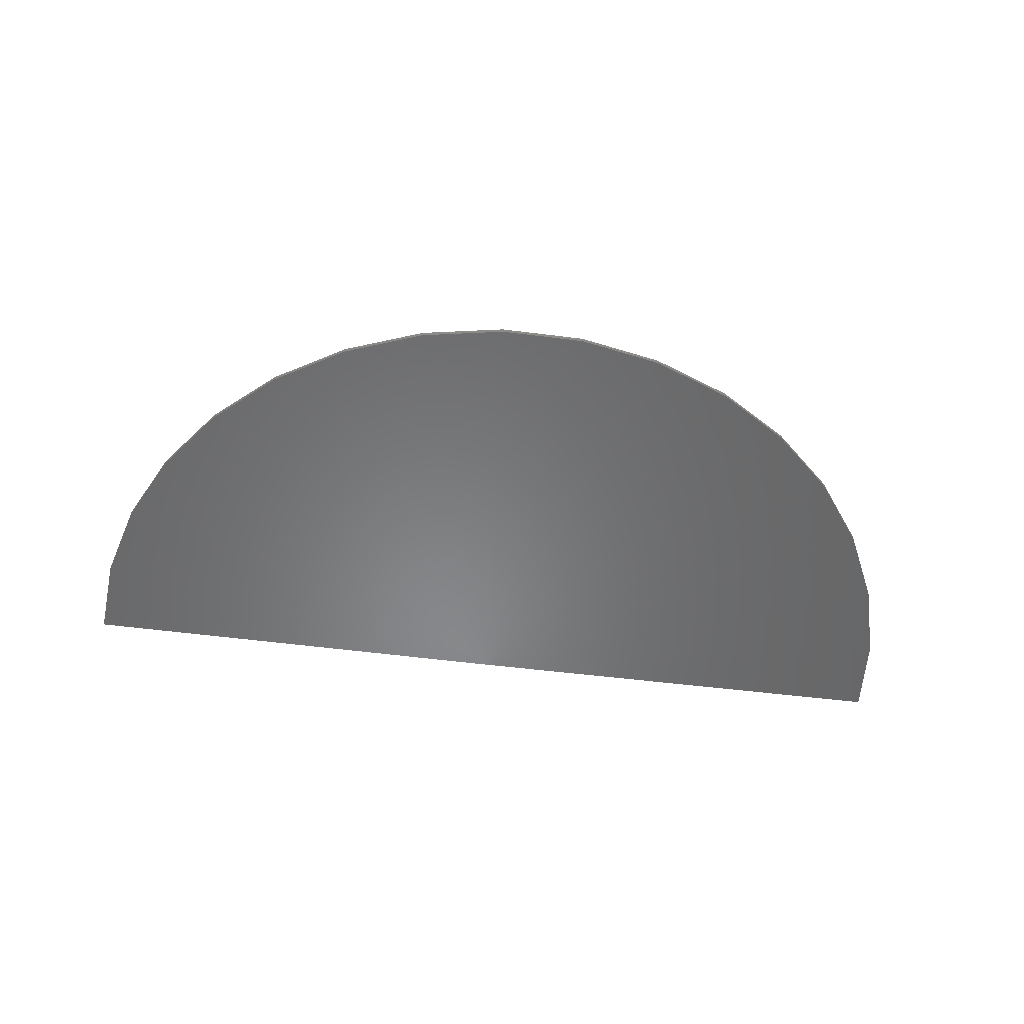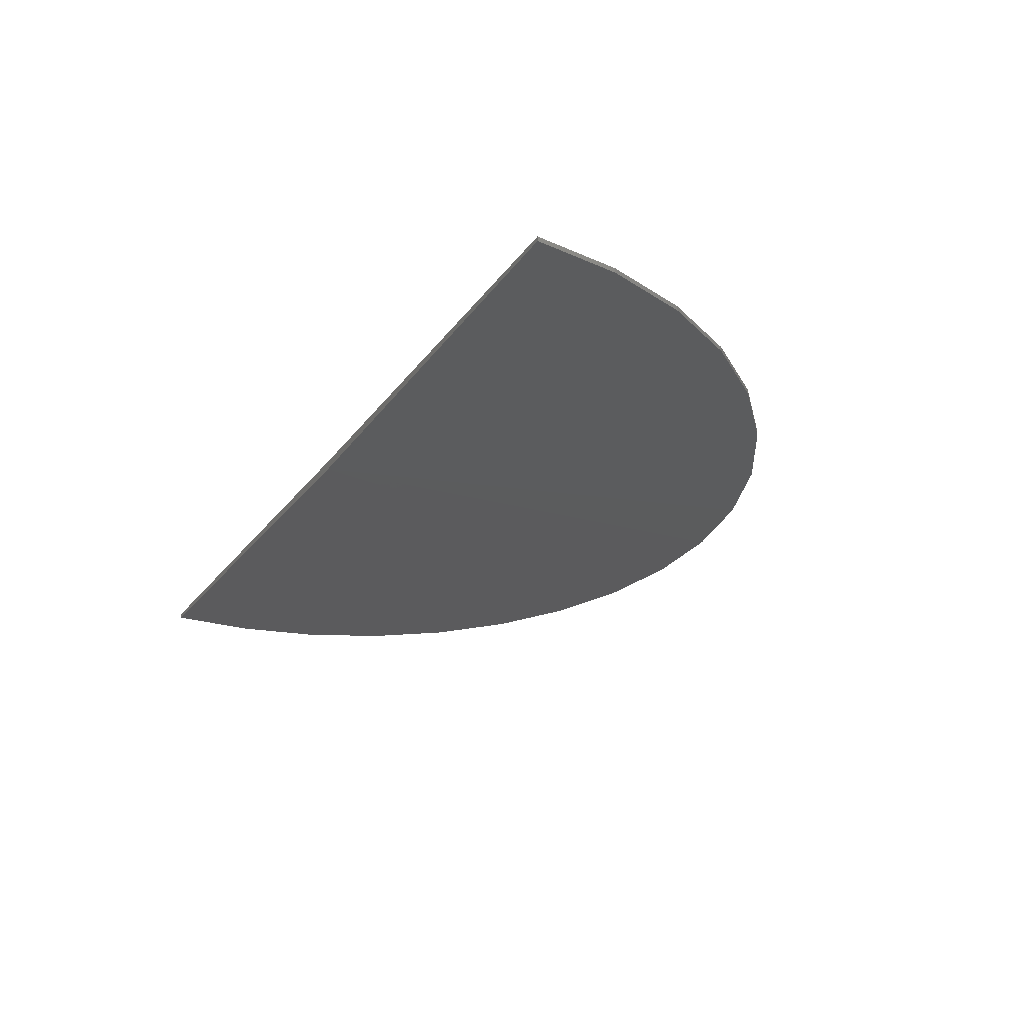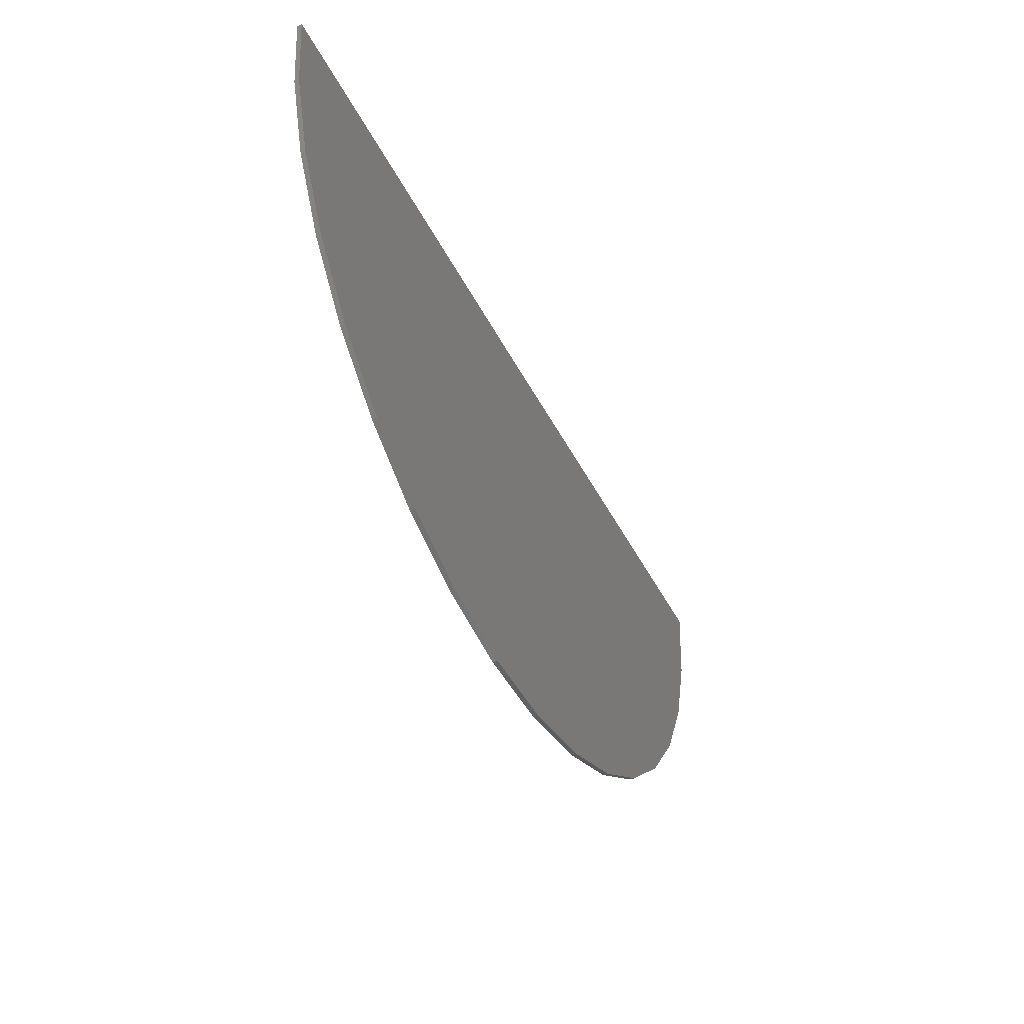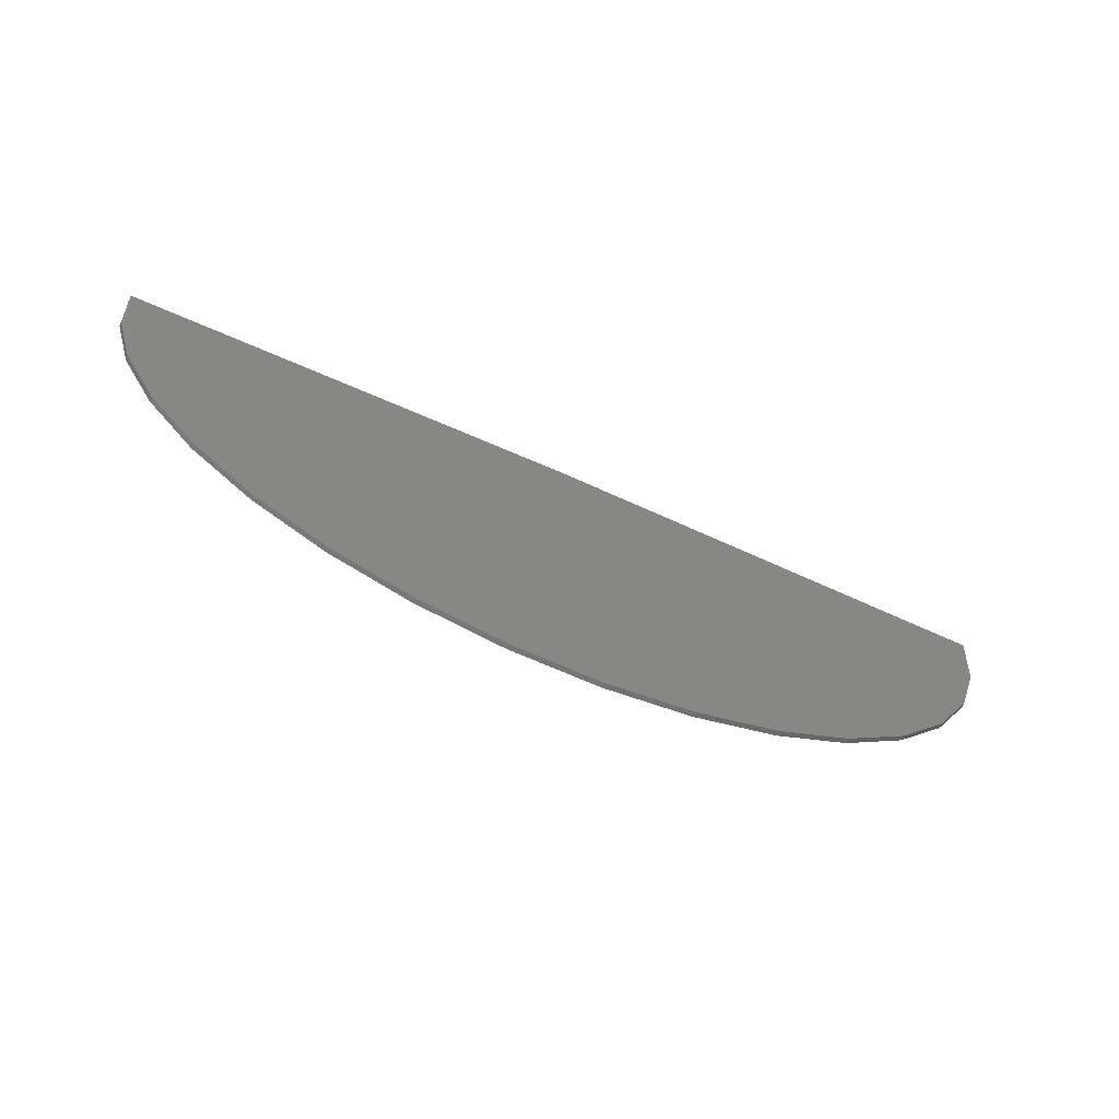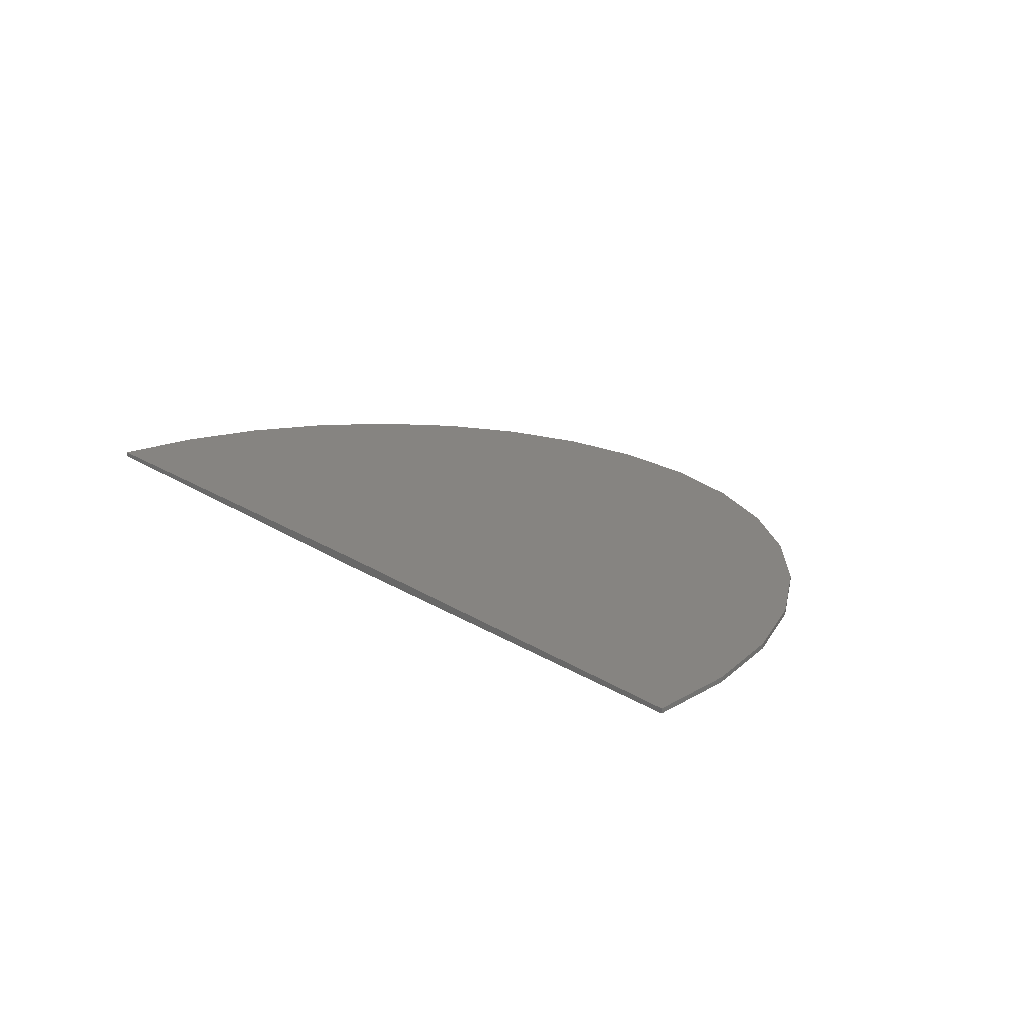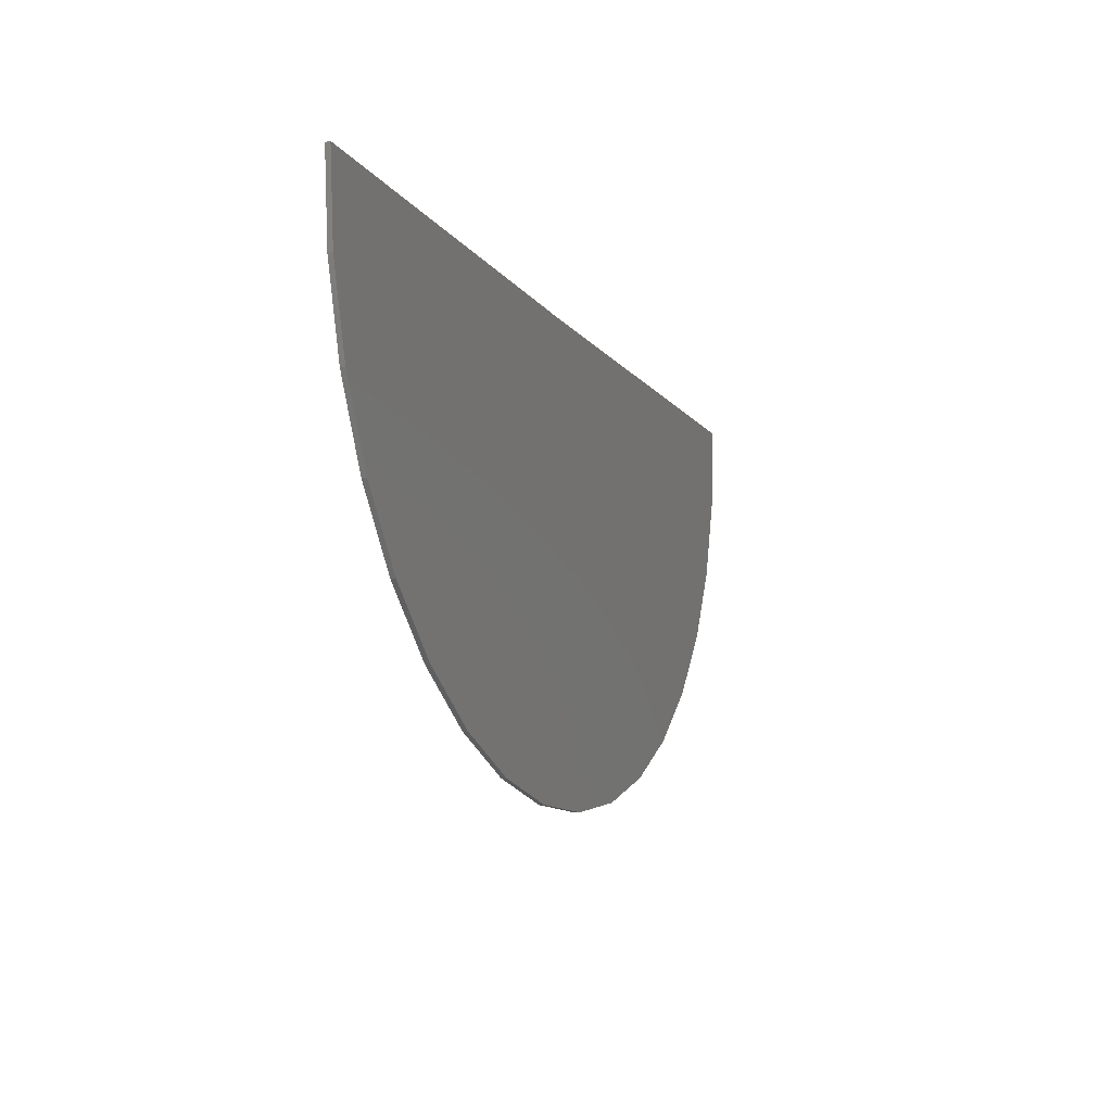
<metadata>
{"format":"stl","ext":"stl","renderer":"f3d","projection":"perspective","resolution":1024,"background":"white","views":[{"elev":-54.0,"azim":-7.4,"up":"+Z"},{"elev":-27.6,"azim":-118.7,"up":"+Z"},{"elev":-45.9,"azim":-64.1,"up":"+Y"},{"elev":-68.3,"azim":156.1,"up":"+Y"},{"elev":20.7,"azim":-130.9,"up":"+Z"},{"elev":-12.0,"azim":-67.9,"up":"+Y"}]}
</metadata>
<code>
# stl→obj: 38 verts, 72 faces
v 0.75 0 0.007895
v 1.5 0.00924 -1.055e-14
v 0.75 0 -0.007895
v 1.5 0.00924 0.007895
v 0 0 0
v 4.834e-19 0 0.007895
v 1.489 -0.1293 -1.05e-14
v 1.489 -0.1293 0.007895
v 1.452 -0.2633 -1.025e-14
v 1.452 -0.2633 0.007895
v 1.392 -0.3883 -9.82e-15
v 1.392 -0.3883 0.007895
v 1.309 -0.5 -9.239e-15
v 1.309 -0.5 0.007895
v 1.207 -0.5946 -8.523e-15
v 1.207 -0.5946 0.007895
v 1.09 -0.6687 -7.697e-15
v 1.09 -0.6687 0.007895
v 0.9605 -0.7199 -6.788e-15
v 0.9605 -0.7199 0.007895
v 0.8241 -0.7463 -5.829e-15
v 0.8241 -0.7463 0.007895
v 0.6851 -0.7472 -4.852e-15
v 0.6851 -0.7472 0.007895
v 0.5484 -0.7224 -3.891e-15
v 0.5484 -0.7224 0.007895
v 0.4186 -0.6728 -2.979e-15
v 0.4186 -0.6728 0.007895
v 0.3002 -0.6001 -2.146e-15
v 0.3002 -0.6001 0.007895
v 0.1972 -0.5069 -1.421e-15
v 0.1972 -0.5069 0.007895
v 0.1132 -0.3962 -8.309e-16
v 0.1132 -0.3962 0.007895
v 0.05104 -0.2719 -3.938e-16
v 0.05104 -0.2719 0.007895
v 0.01287 -0.1383 -1.249e-16
v 0.01287 -0.1383 0.007895
f 1 2 3
f 1 4 2
f 3 5 1
f 5 6 1
f 2 4 7
f 7 4 8
f 7 8 9
f 9 8 10
f 9 10 11
f 11 10 12
f 11 12 13
f 13 12 14
f 13 14 15
f 15 14 16
f 15 16 17
f 17 16 18
f 17 18 19
f 19 18 20
f 19 20 21
f 21 20 22
f 21 22 23
f 23 22 24
f 23 24 25
f 25 24 26
f 25 26 27
f 27 26 28
f 27 28 29
f 29 28 30
f 29 30 31
f 31 30 32
f 31 32 33
f 33 32 34
f 33 34 35
f 35 34 36
f 35 36 37
f 37 36 38
f 37 38 5
f 5 38 6
f 1 8 4
f 1 6 8
f 8 6 38
f 8 38 10
f 10 38 36
f 10 36 12
f 12 36 34
f 12 34 14
f 14 34 32
f 14 32 16
f 16 32 30
f 16 30 18
f 18 30 28
f 18 28 20
f 20 28 26
f 20 26 22
f 22 26 24
f 3 2 7
f 3 7 9
f 3 9 11
f 3 11 13
f 3 13 15
f 3 15 17
f 3 17 19
f 3 19 21
f 3 21 23
f 3 23 25
f 3 25 27
f 3 27 29
f 3 29 31
f 3 31 33
f 3 33 35
f 3 35 37
f 3 37 5

</code>
